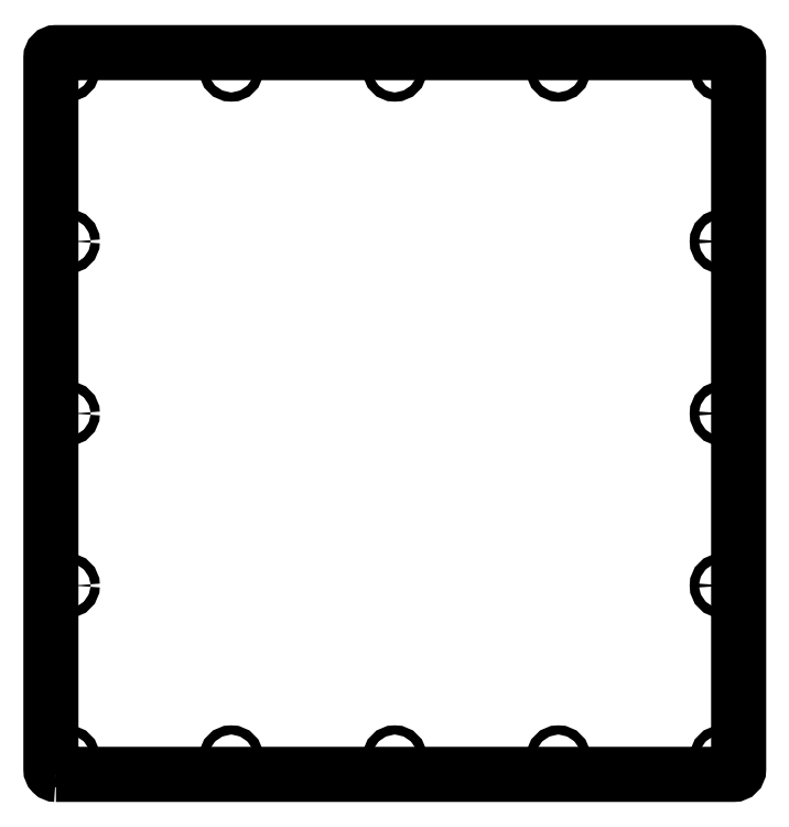
<metadata>
{"format":"dxf","ext":"dxf","renderer":"ezdxf+matplotlib","layout":"modelspace","background":"white","min_lineweight":24,"dpi":150}
</metadata>
<code>
0
SECTION
2
ENTITIES
0
LWPOLYLINE
8
0
90
8
70
1
43
0
10
-202
20
-215
10
202
20
-215
42
0.4142
10
205
20
-212
10
205
20
212
42
0.4142
10
202
20
215
10
-202
20
215
42
0.4142
10
-205
20
212
10
-205
20
-212
42
0.4142
0
CIRCLE
8
0
10
1.521e-12
20
-205
30
0
40
2.75
210
0
220
0
230
1
0
CIRCLE
8
0
10
-97.5
20
-205
30
0
40
2.75
210
0
220
0
230
1
0
CIRCLE
8
0
10
-195
20
-205
30
0
40
2.75
210
0
220
0
230
1
0
CIRCLE
8
0
10
-195
20
-102.5
30
0
40
2.75
210
0
220
0
230
1
0
CIRCLE
8
0
10
195
20
9.015e-15
30
0
40
2.75
210
0
220
0
230
1
0
CIRCLE
8
0
10
97.5
20
-205
30
0
40
2.75
210
0
220
0
230
1
0
CIRCLE
8
0
10
195
20
-205
30
0
40
2.75
210
0
220
0
230
1
0
CIRCLE
8
0
10
195
20
-102.5
30
0
40
2.75
210
0
220
0
230
1
0
CIRCLE
8
0
10
-195
20
1.1e-14
30
0
40
2.75
210
0
220
0
230
1
0
CIRCLE
8
0
10
97.5
20
205
30
0
40
2.75
210
0
220
0
230
1
0
CIRCLE
8
0
10
195
20
205
30
0
40
2.75
210
0
220
0
230
1
0
CIRCLE
8
0
10
195
20
102.5
30
0
40
2.75
210
0
220
0
230
1
0
CIRCLE
8
0
10
1.562e-13
20
205
30
0
40
2.75
210
0
220
0
230
1
0
CIRCLE
8
0
10
-97.5
20
205
30
0
40
2.75
210
0
220
0
230
1
0
CIRCLE
8
0
10
-195
20
102.5
30
0
40
2.75
210
0
220
0
230
1
0
CIRCLE
8
0
10
-195
20
205
30
0
40
2.75
210
0
220
0
230
1
0
ENDSEC
0
EOF

</code>
